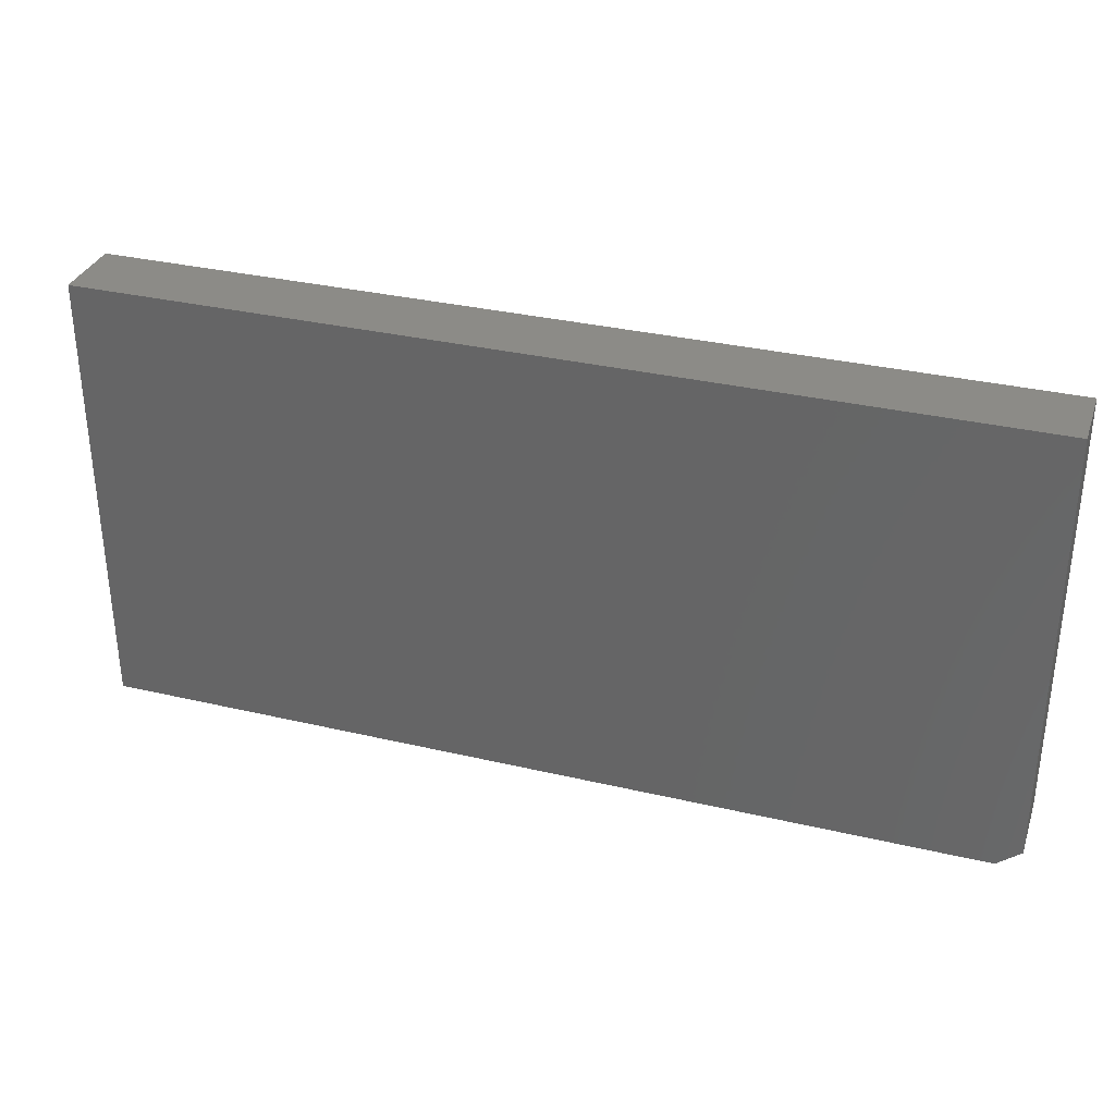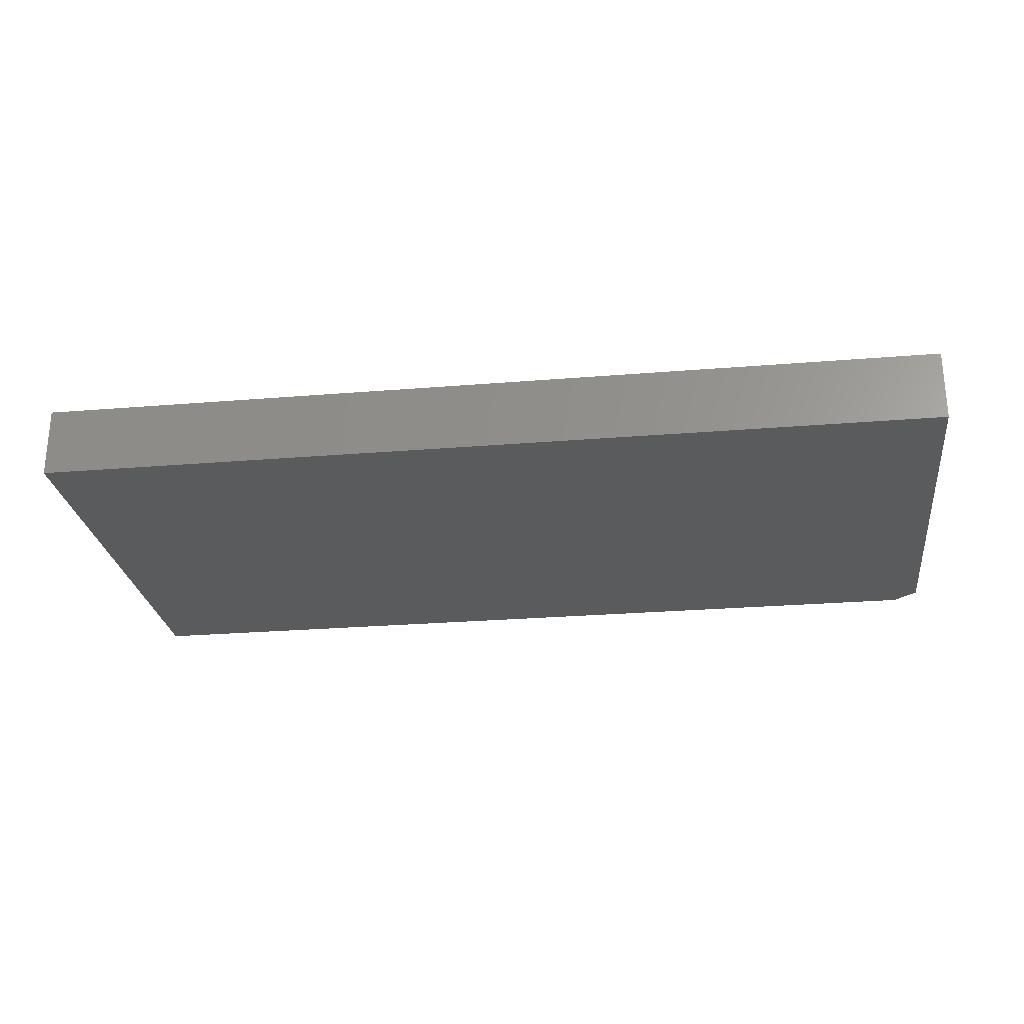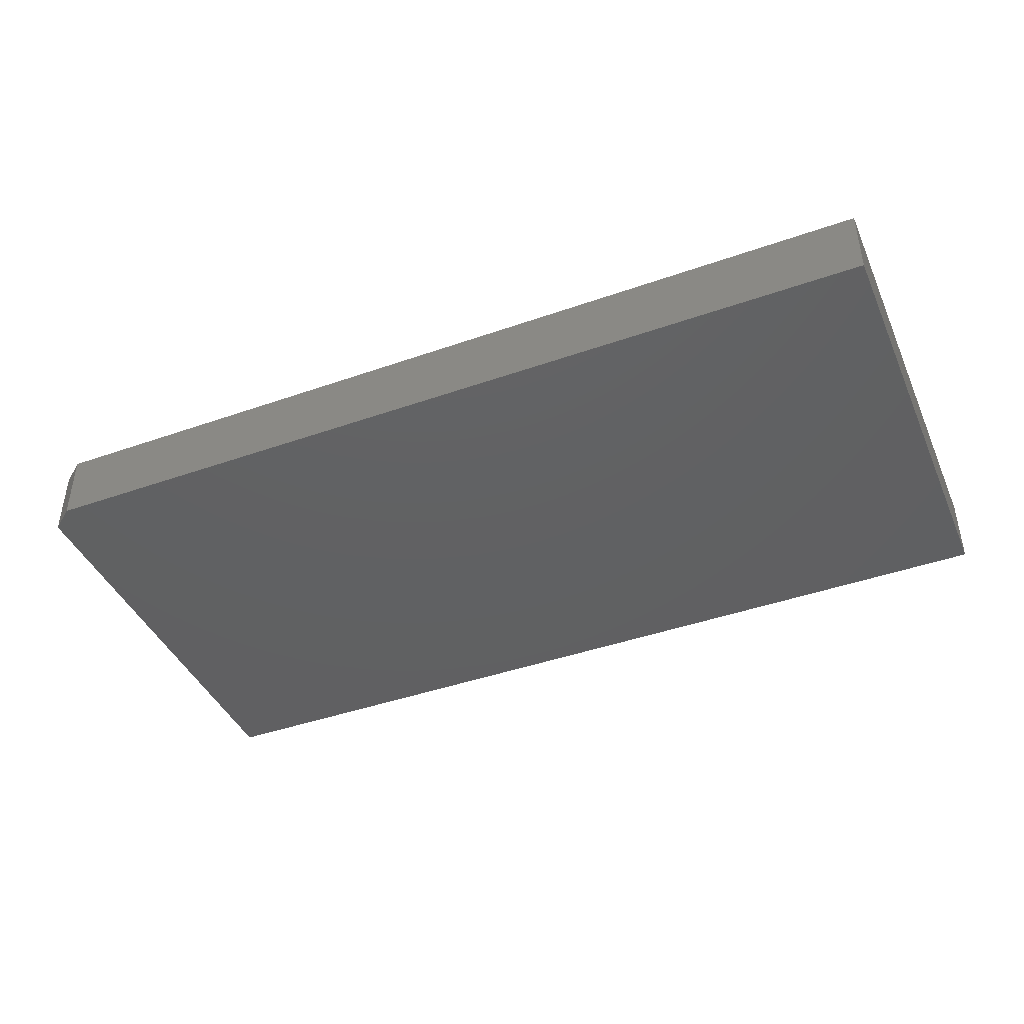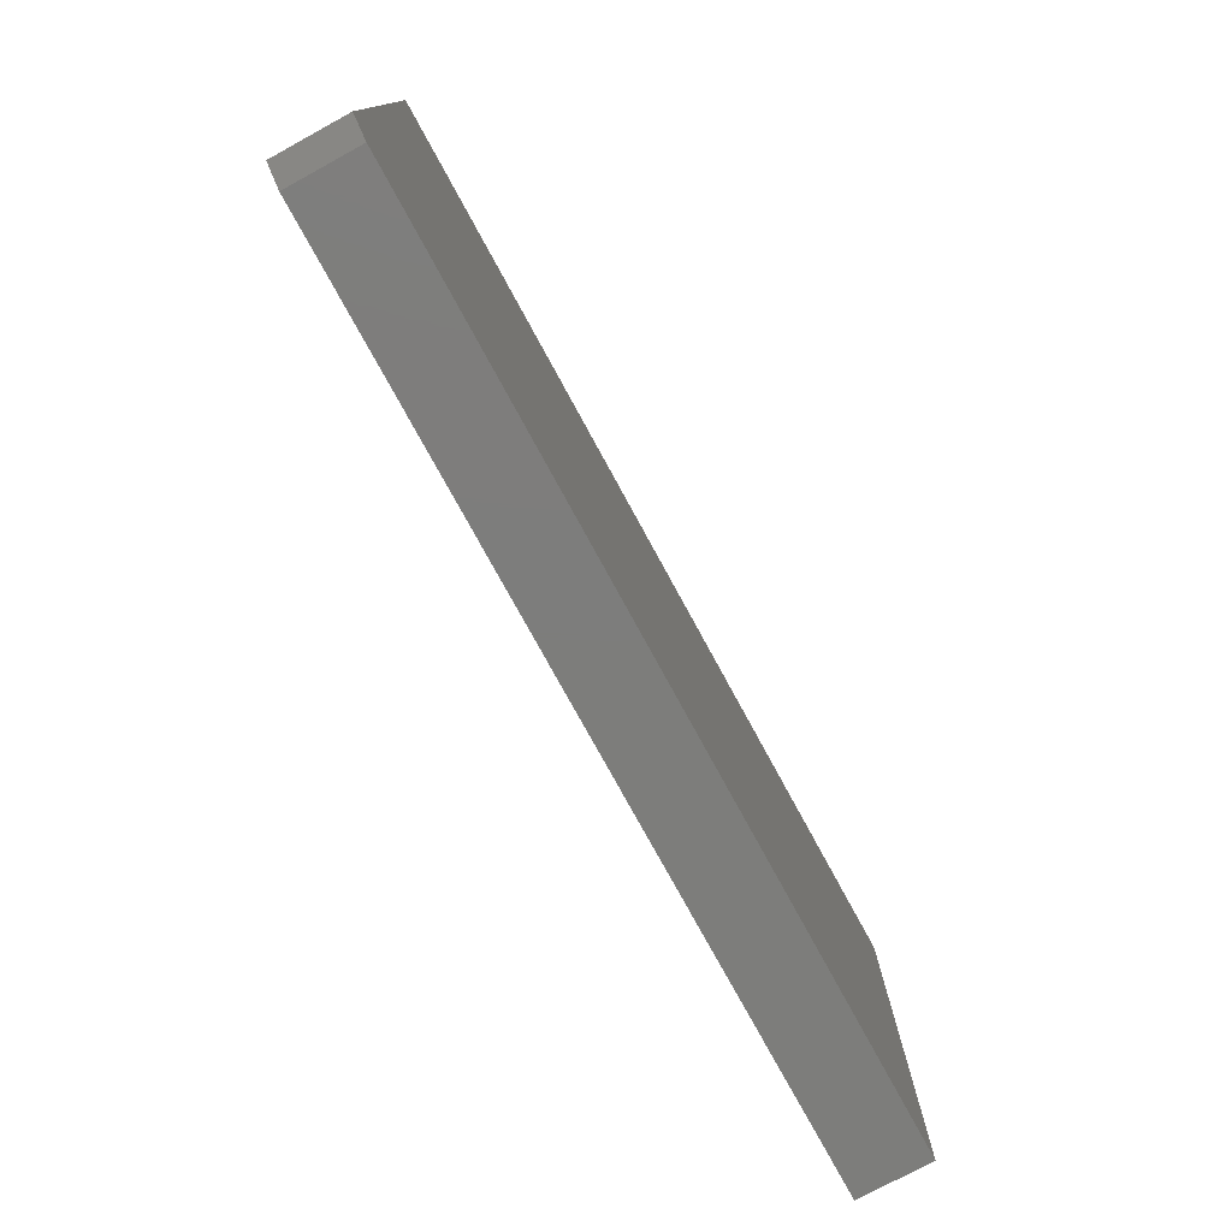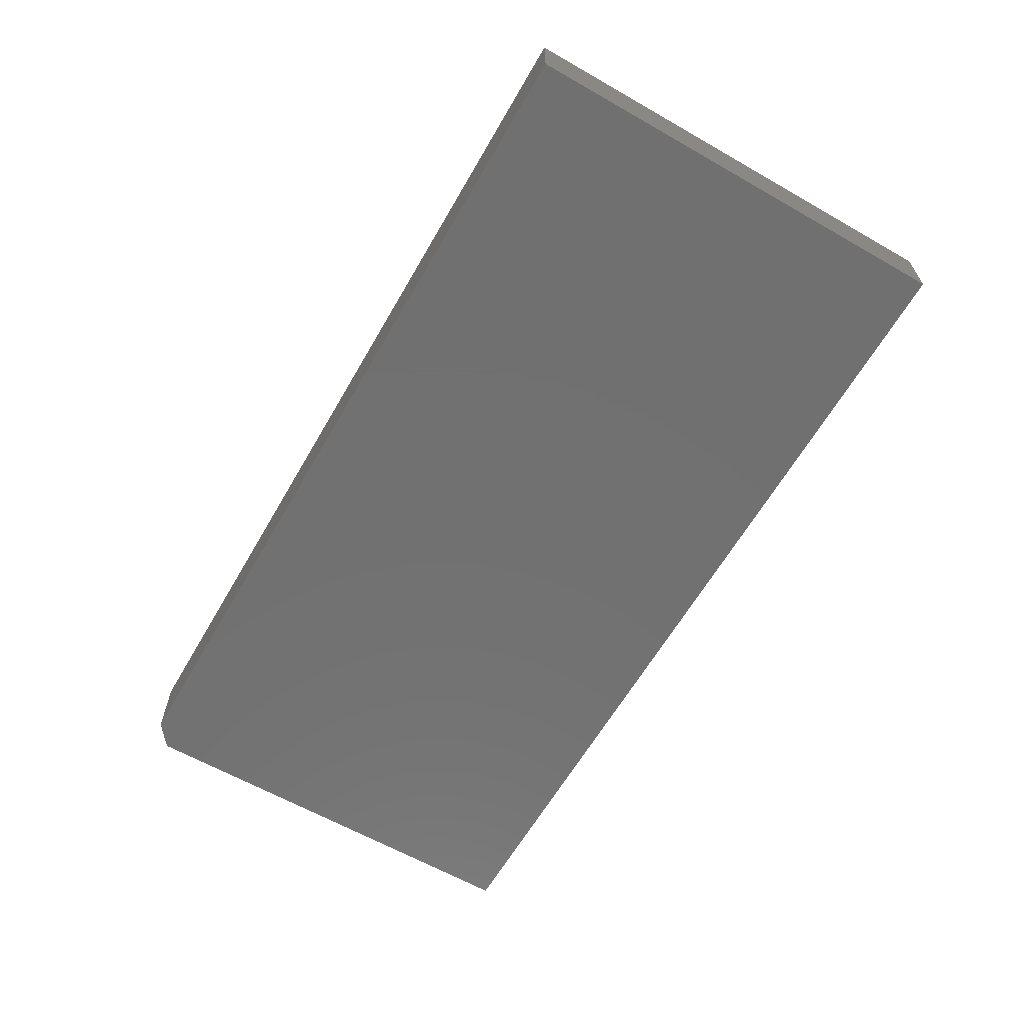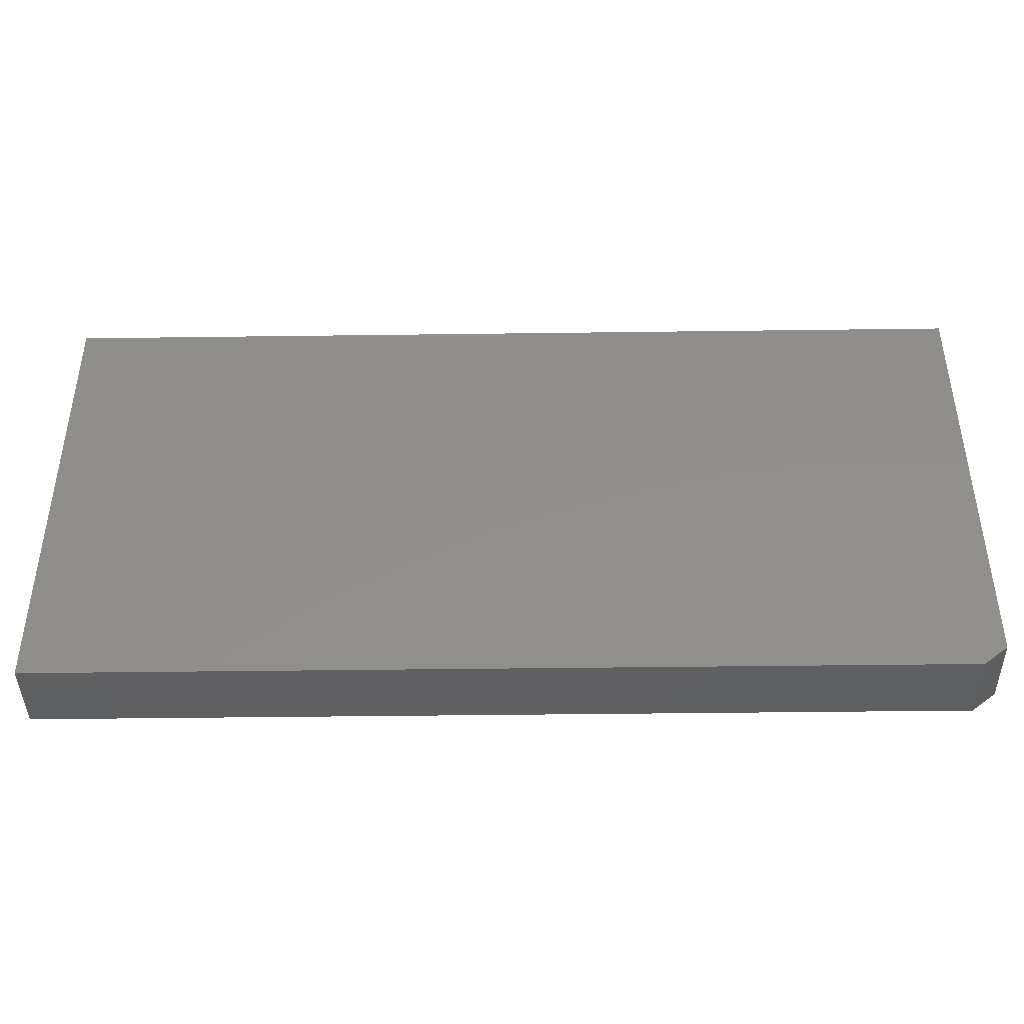
<metadata>
{"format":"stl","ext":"stl","renderer":"f3d","projection":"perspective","resolution":1024,"background":"white","views":[{"elev":32.9,"azim":-162.0,"up":"+Y"},{"elev":-26.0,"azim":-172.5,"up":"+Z"},{"elev":-42.5,"azim":22.8,"up":"+Z"},{"elev":-76.6,"azim":-61.4,"up":"+Y"},{"elev":-62.8,"azim":60.0,"up":"+Z"},{"elev":-42.2,"azim":-179.1,"up":"+Y"}]}
</metadata>
<code>
# stl→obj: 10 verts, 16 faces
v 0.75 0.3749 0.1172
v -0.75 0.3749 0.1172
v 0.75 -0.3672 0.1172
v -0.75 -0.3359 0.1172
v -0.7109 -0.3672 0.1172
v -0.7109 -0.3672 0
v -0.75 -0.3359 0
v 0.75 -0.3672 0
v -0.75 0.3749 0
v 0.75 0.3749 0
f 1 2 3
f 3 2 4
f 3 4 5
f 6 7 8
f 8 7 9
f 8 9 10
f 2 9 4
f 4 9 7
f 5 6 3
f 3 6 8
f 4 7 5
f 5 7 6
f 1 10 2
f 2 10 9
f 3 8 1
f 1 8 10

</code>
